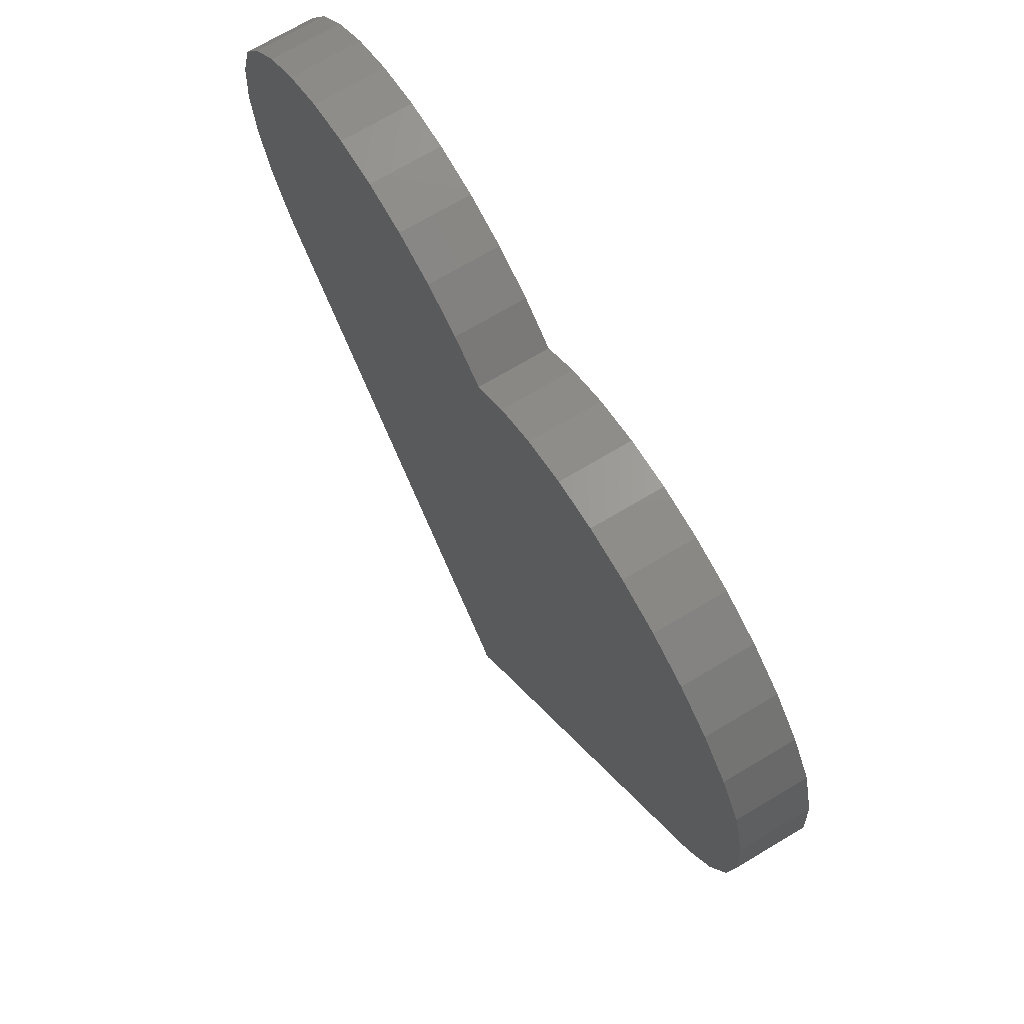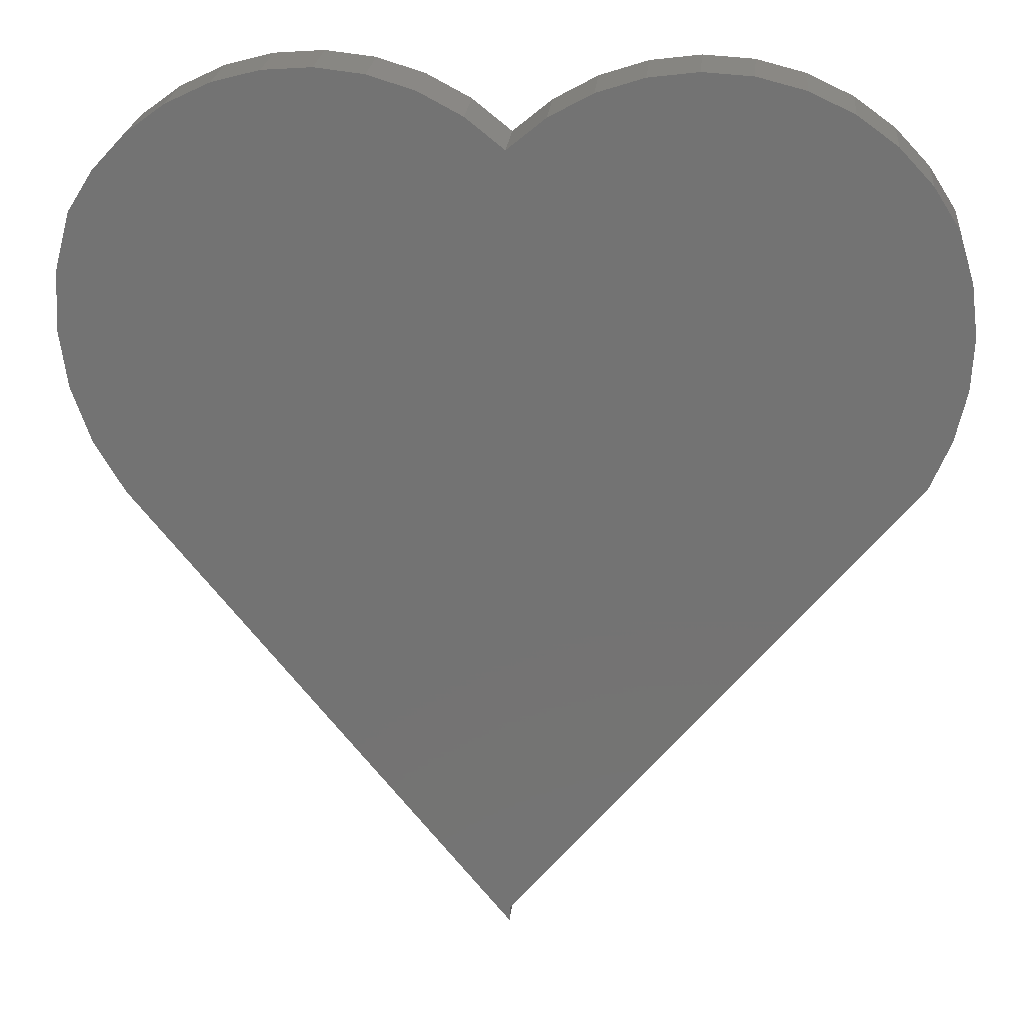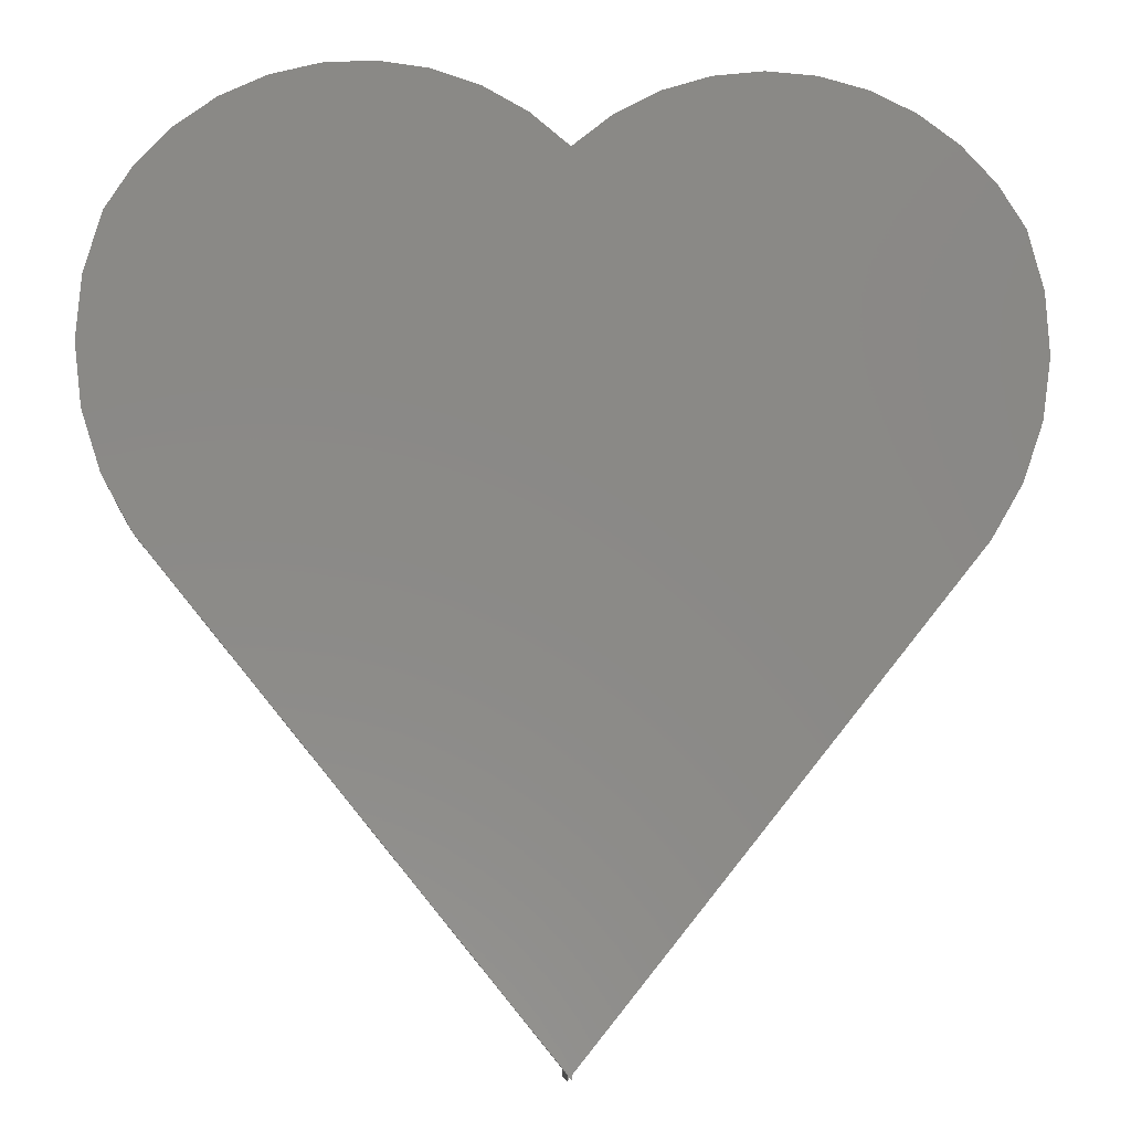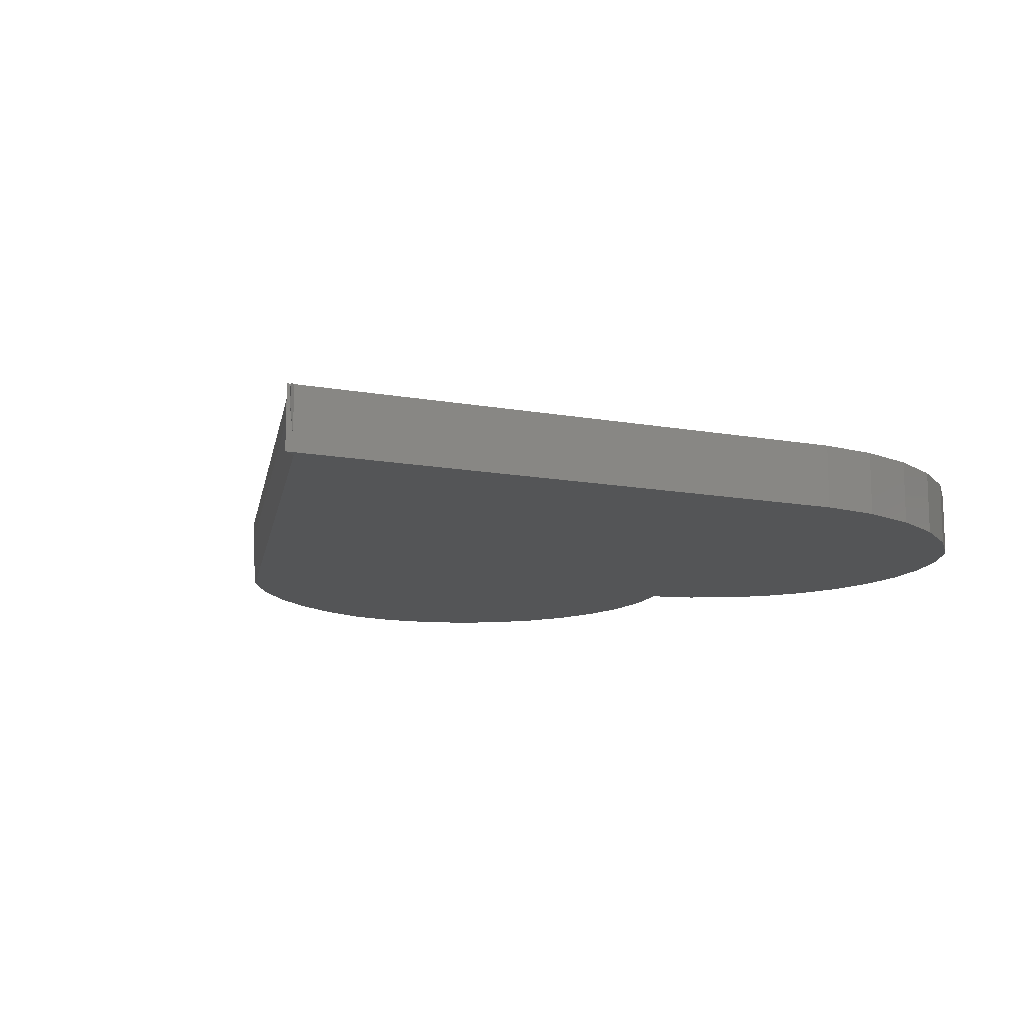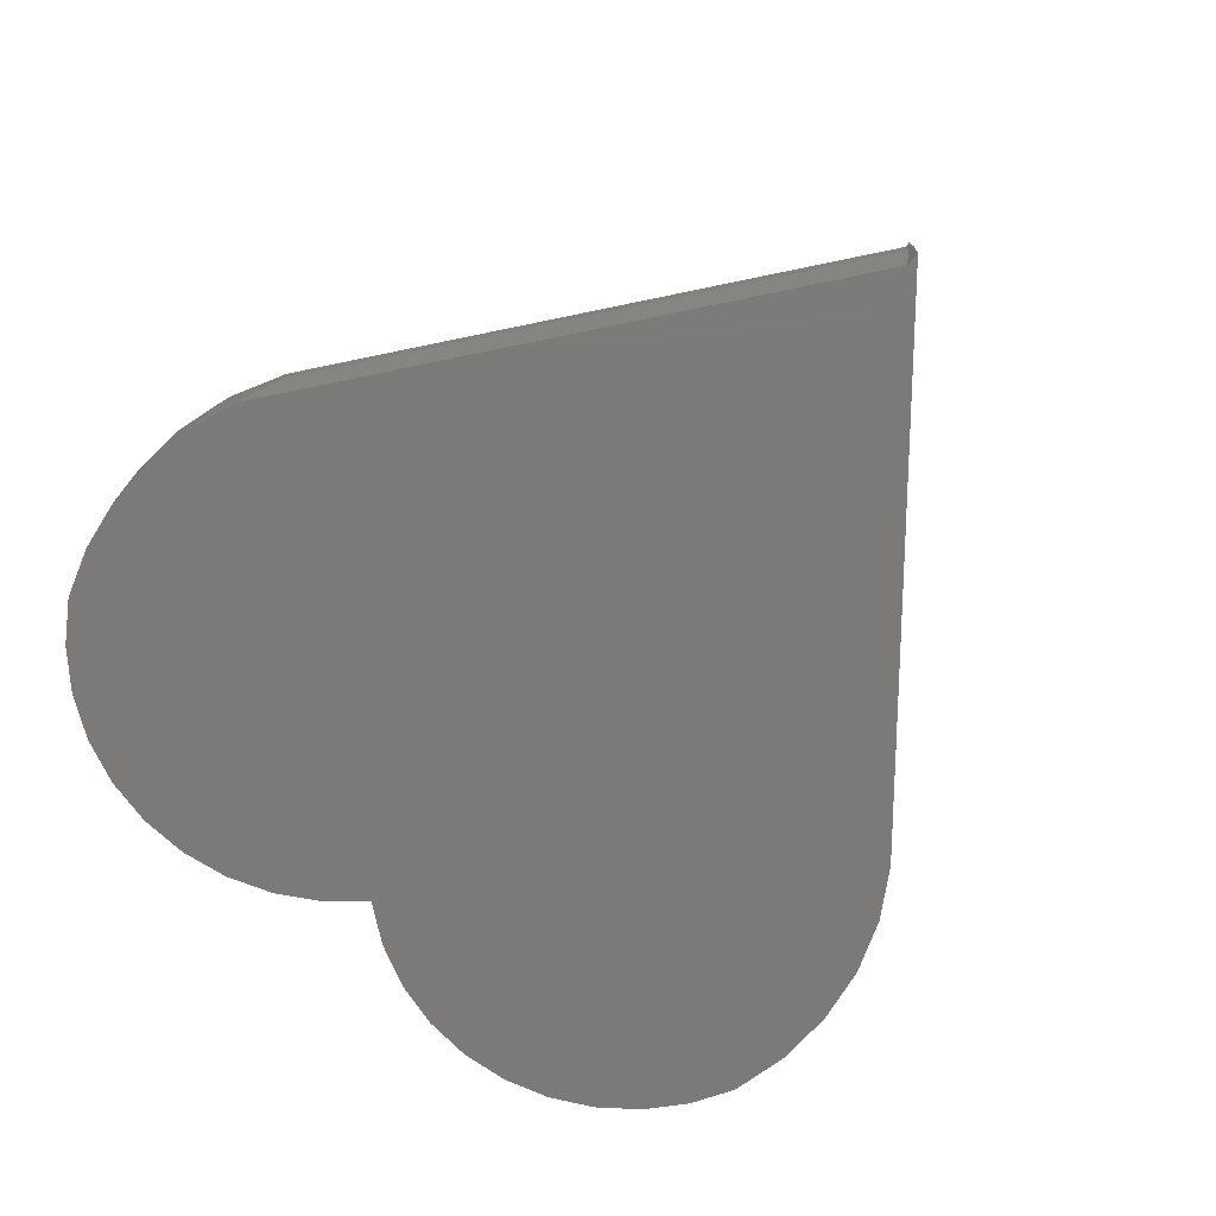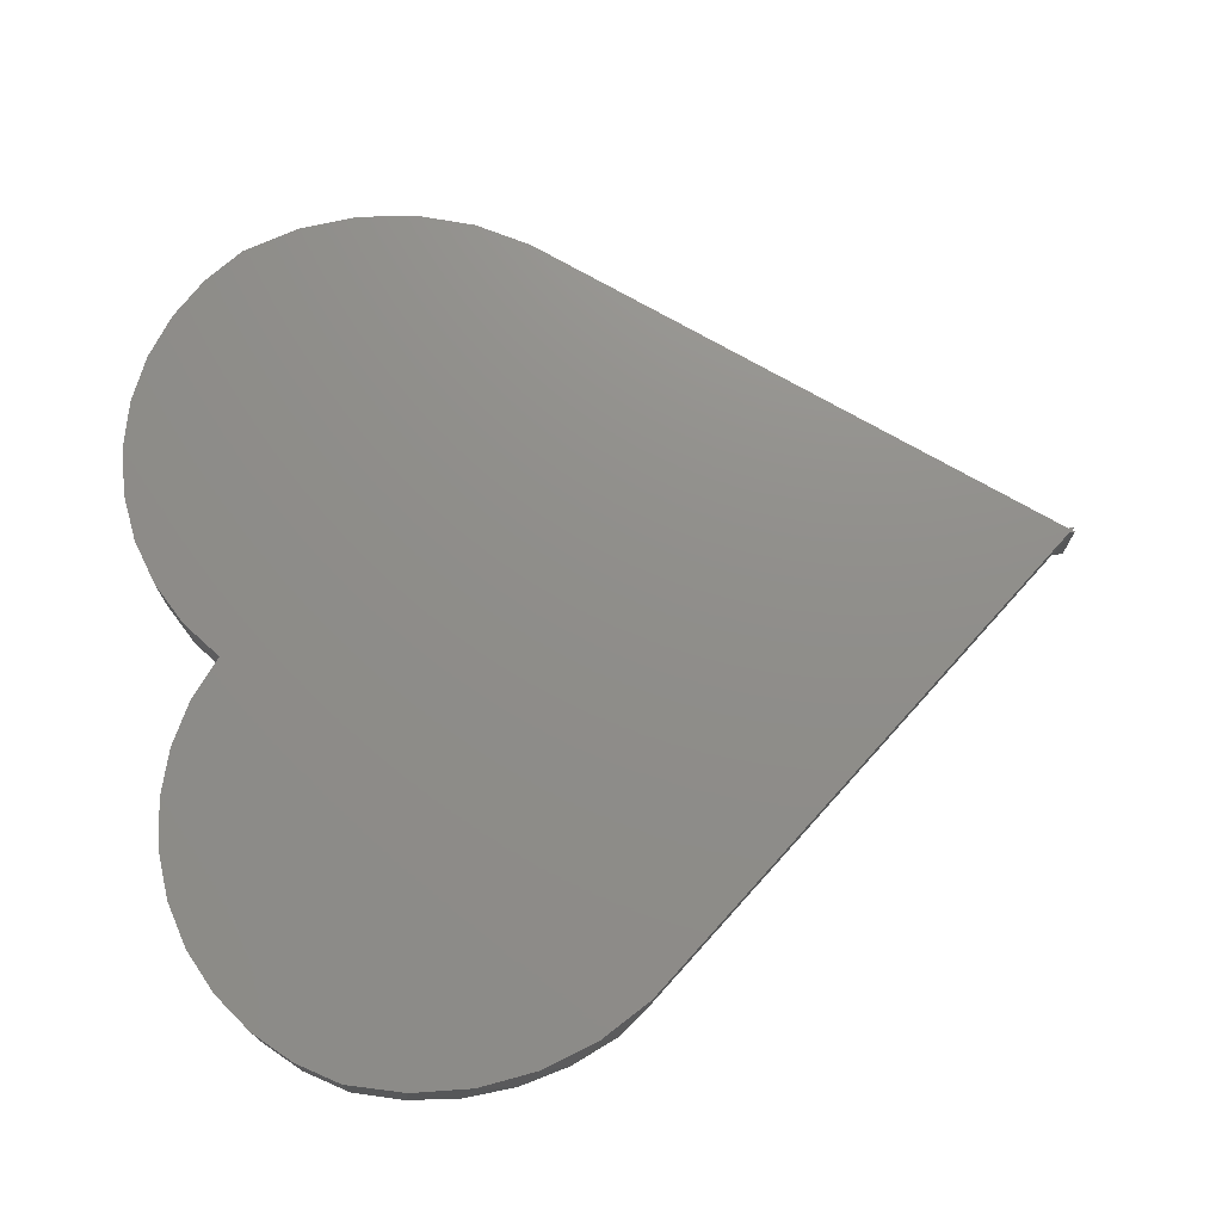
<metadata>
{"format":"stl","ext":"stl","renderer":"f3d","projection":"perspective","resolution":1024,"background":"white","views":[{"elev":70.7,"azim":59.1,"up":"+Y"},{"elev":23.6,"azim":-174.7,"up":"+Y"},{"elev":-7.1,"azim":-3.5,"up":"+Y"},{"elev":-13.5,"azim":29.0,"up":"+Z"},{"elev":-73.6,"azim":-39.2,"up":"+Z"},{"elev":73.5,"azim":-98.9,"up":"+Z"}]}
</metadata>
<code>
# stl→obj: 77 verts, 150 faces
v 0.2444 0.4776 0
v 0.3105 0.4727 0
v 0.1785 0.4701 0
v 0.5834 0.04275 0
v -0.5734 0.007902 0
v -0.5889 0.07786 0
v 0.5328 0.339 0
v 0.004813 0.378 0
v 0.4877 0.3876 0
v 0.05659 0.4194 0
v 0.4343 0.4269 0
v 0.1152 0.4505 0
v 0.3745 0.4556 0
v -0.2348 0.4821 0
v -0.1686 0.4736 0
v -0.3015 0.478 0
v -0.1051 0.4529 0
v -0.3662 0.4615 0
v -0.0466 0.4206 0
v -0.4267 0.4331 0
v -0.4808 0.394 0
v -0.5266 0.3454 0
v 0.5681 0.2829 0
v -0.5625 0.2891 0
v 0.589 0.2044 0
v -0.5833 0.2205 0
v 0.5942 0.1233 0
v -0.5922 0.1494 0
v 0 -0.75 0
v 0 -0.7299 0
v 0.5164 -0.1044 0
v -0.5463 -0.05842 0
v 0.5572 -0.03414 0
v 0.003099 -0.7461 0.09375
v 0 -0.7423 0.09375
v 0 -0.75 0.09375
v 0.1785 0.4701 0.09375
v 0.3105 0.4727 0.09375
v 0.2444 0.4776 0.09375
v 0.5164 -0.1044 0.09375
v -0.5188 -0.1047 0.09375
v 0.00625 -0.7422 0.09375
v 0.00625 -0.75 0.09375
v 0.3745 0.4556 0.09375
v 0.1152 0.4505 0.09375
v 0.4343 0.4269 0.09375
v 0.05659 0.4194 0.09375
v 0.4877 0.3876 0.09375
v 0.004813 0.378 0.09375
v 0.5328 0.339 0.09375
v -0.5585 -0.03253 0.09375
v 0.5572 -0.03414 0.09375
v -0.5834 0.046 0.09375
v 0.5834 0.04275 0.09375
v -0.5925 0.1279 0.09375
v 0.5942 0.1233 0.09375
v -0.5854 0.2099 0.09375
v 0.589 0.2044 0.09375
v -0.5625 0.2891 0.09375
v 0.5681 0.2829 0.09375
v -0.5266 0.3454 0.09375
v -0.4808 0.394 0.09375
v -0.4267 0.4331 0.09375
v -0.0466 0.4206 0.09375
v -0.3662 0.4615 0.09375
v -0.1051 0.4529 0.09375
v -0.3015 0.478 0.09375
v -0.1686 0.4736 0.09375
v -0.2348 0.4821 0.09375
v -0.5239 -0.09702 0.05568
v -0.5188 -0.1047 0.0625
v -0.537 -0.07556 0.0289
v -0.5323 -0.08366 0.0403
v 0.00625 -0.7422 0.02306
v 0.003099 -0.7461 0.0625
v 0 -0.7423 0.0625
v 0.00625 -0.75 0.0625
f 1 2 3
f 4 5 6
f 7 8 9
f 9 8 10
f 9 10 11
f 11 10 12
f 11 12 13
f 13 12 3
f 13 3 2
f 14 15 16
f 16 15 17
f 16 17 18
f 18 17 19
f 18 19 20
f 20 19 8
f 20 8 21
f 21 8 7
f 21 7 22
f 22 7 23
f 22 23 24
f 24 23 25
f 24 25 26
f 26 25 27
f 26 27 28
f 28 27 4
f 28 4 6
f 29 30 31
f 31 30 32
f 31 32 33
f 33 32 5
f 33 5 4
f 34 35 36
f 37 38 39
f 35 40 41
f 42 40 35
f 42 35 34
f 42 34 43
f 38 37 44
f 44 37 45
f 44 45 46
f 46 45 47
f 46 47 48
f 48 47 49
f 48 49 50
f 41 40 51
f 51 40 52
f 51 52 53
f 53 52 54
f 53 54 55
f 55 54 56
f 55 56 57
f 57 56 58
f 57 58 59
f 59 58 60
f 59 60 61
f 61 60 50
f 61 50 62
f 62 50 49
f 62 49 63
f 63 49 64
f 63 64 65
f 65 64 66
f 65 66 67
f 67 66 68
f 67 68 69
f 23 60 25
f 25 60 58
f 25 58 27
f 27 58 56
f 27 56 4
f 4 56 54
f 4 54 33
f 33 54 52
f 33 52 31
f 31 52 40
f 41 70 71
f 5 53 6
f 6 53 55
f 6 55 28
f 28 55 57
f 51 53 5
f 51 5 32
f 51 32 72
f 51 72 73
f 51 73 70
f 51 70 41
f 59 24 57
f 57 24 26
f 57 26 28
f 29 31 74
f 29 74 75
f 29 75 34
f 29 34 36
f 42 74 40
f 40 74 31
f 8 49 10
f 10 49 47
f 10 47 12
f 12 47 45
f 12 45 3
f 3 45 37
f 3 37 1
f 1 37 39
f 1 39 2
f 2 39 38
f 2 38 13
f 13 38 44
f 13 44 11
f 11 44 46
f 11 46 9
f 9 46 48
f 9 48 7
f 7 48 50
f 7 50 23
f 23 50 60
f 29 36 35
f 29 35 76
f 29 76 30
f 24 59 22
f 22 59 61
f 22 61 21
f 21 61 62
f 21 62 20
f 20 62 63
f 20 63 18
f 18 63 65
f 18 65 16
f 16 65 67
f 16 67 14
f 14 67 69
f 14 69 15
f 15 69 68
f 15 68 17
f 17 68 66
f 17 66 19
f 19 66 64
f 19 64 8
f 8 64 49
f 34 75 43
f 43 75 77
f 41 71 35
f 35 71 76
f 43 74 42
f 43 77 74
f 72 70 73
f 71 70 72
f 71 72 32
f 71 32 30
f 71 30 76
f 74 77 75

</code>
